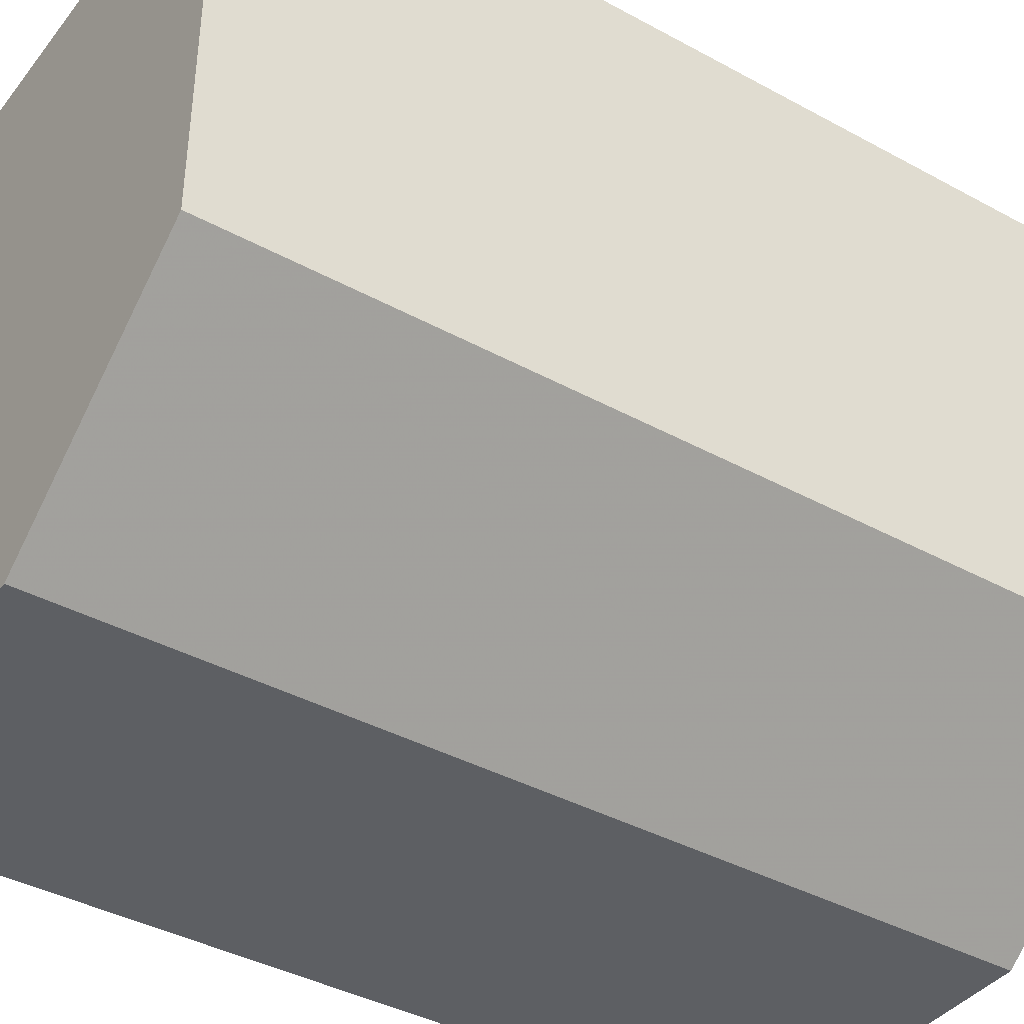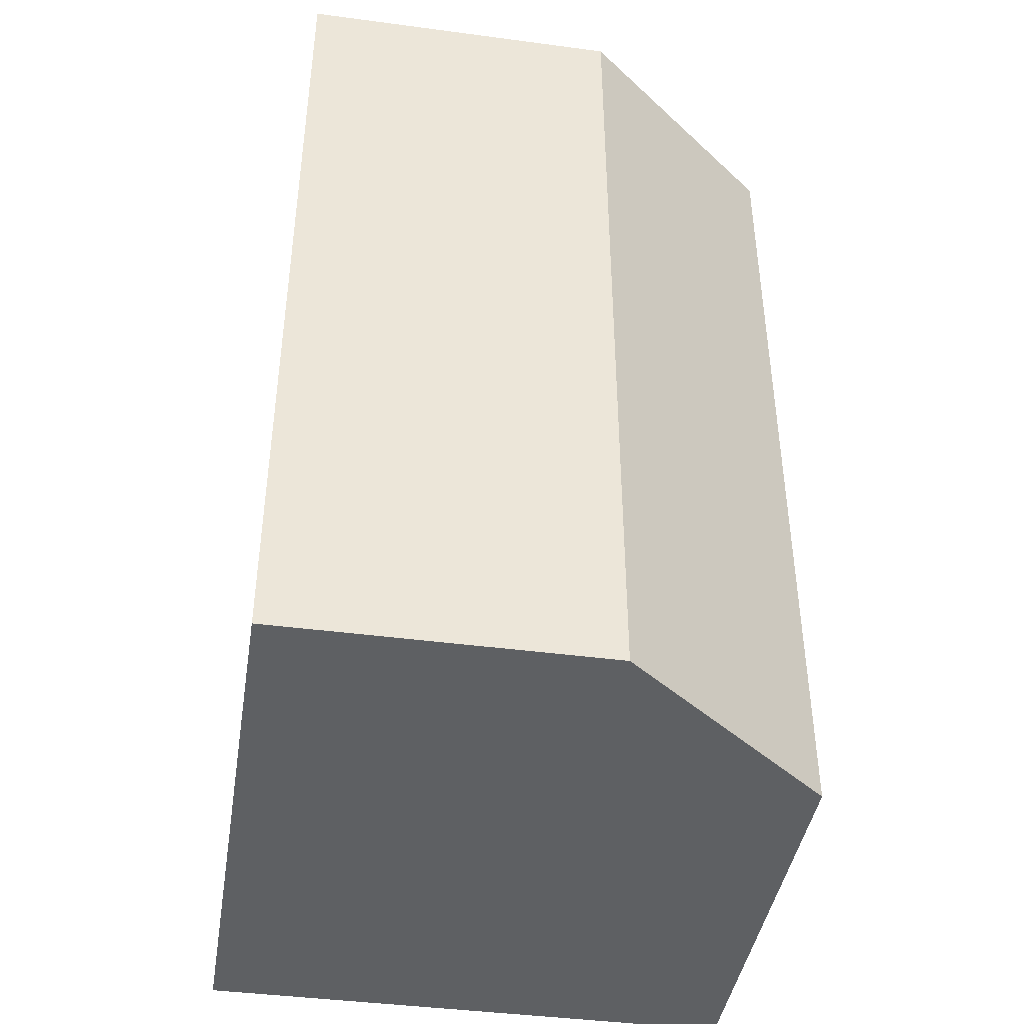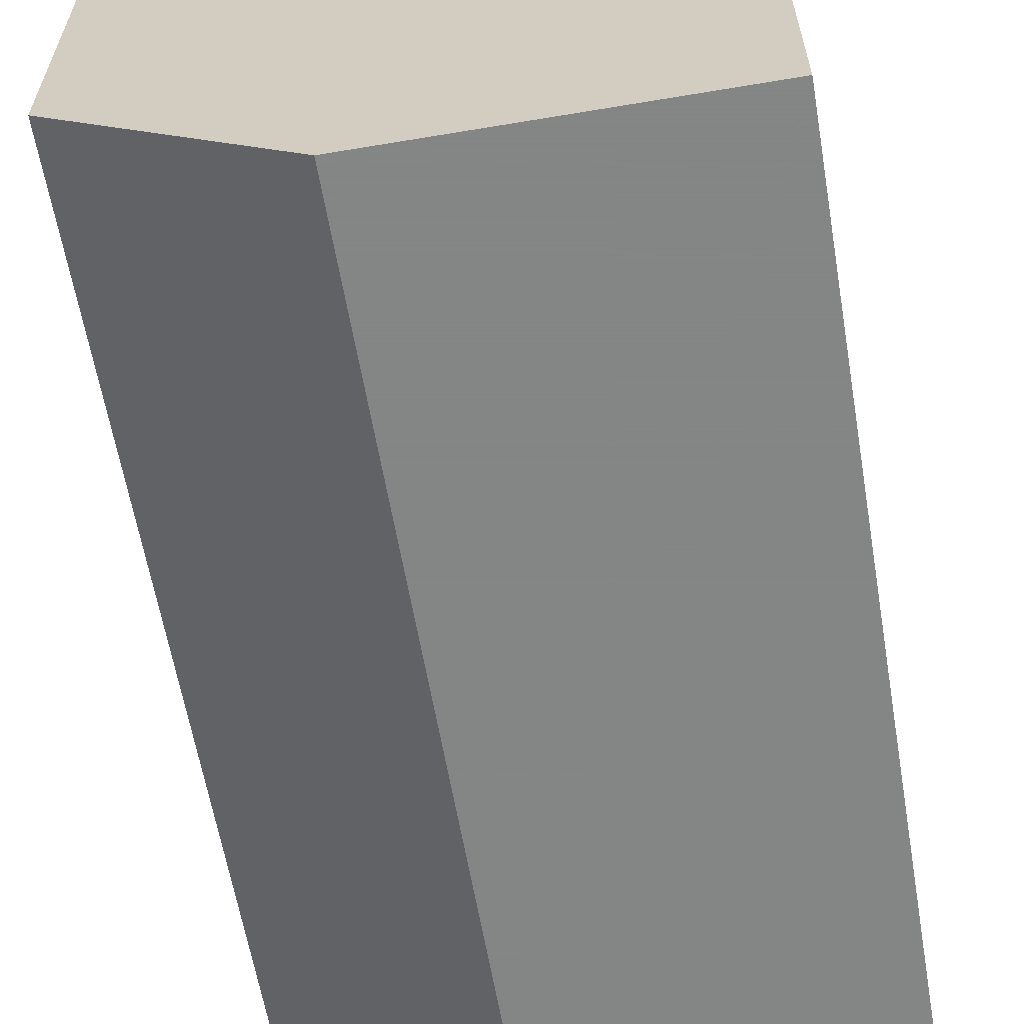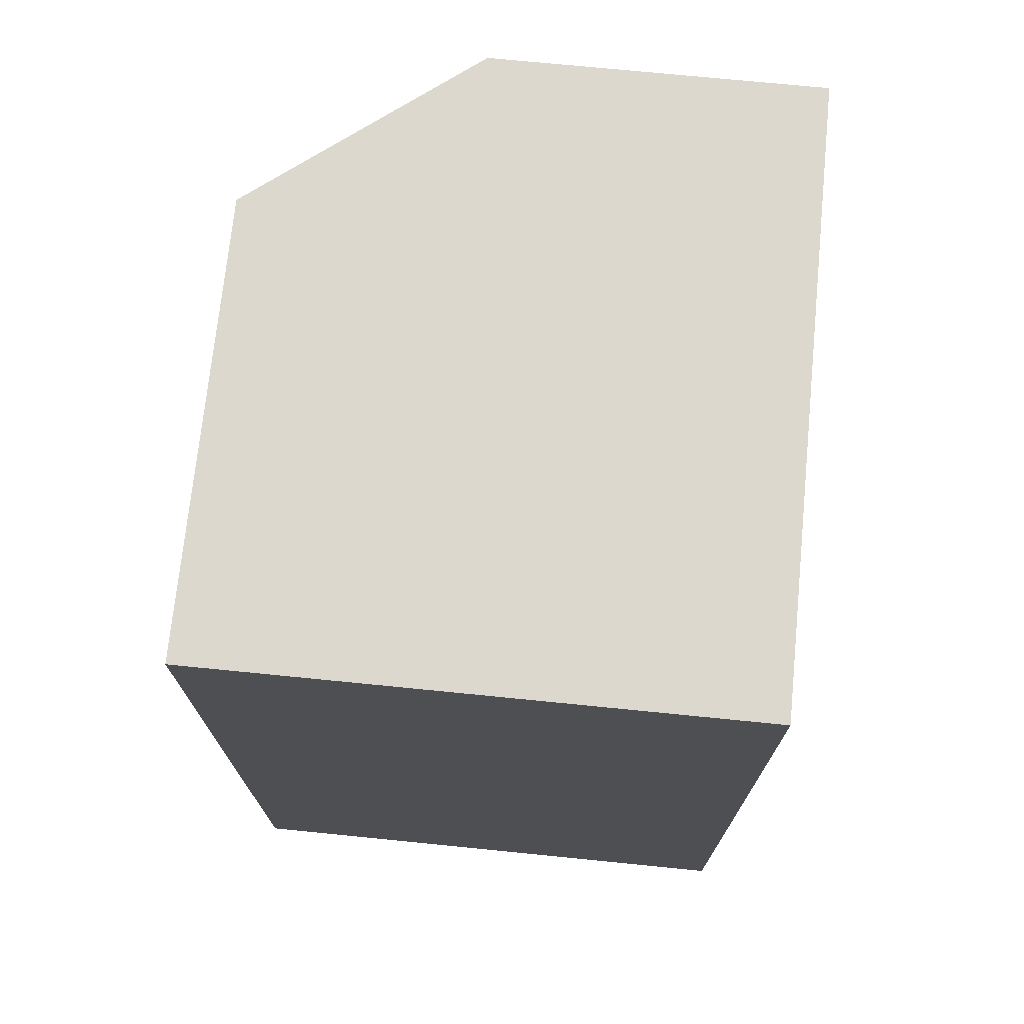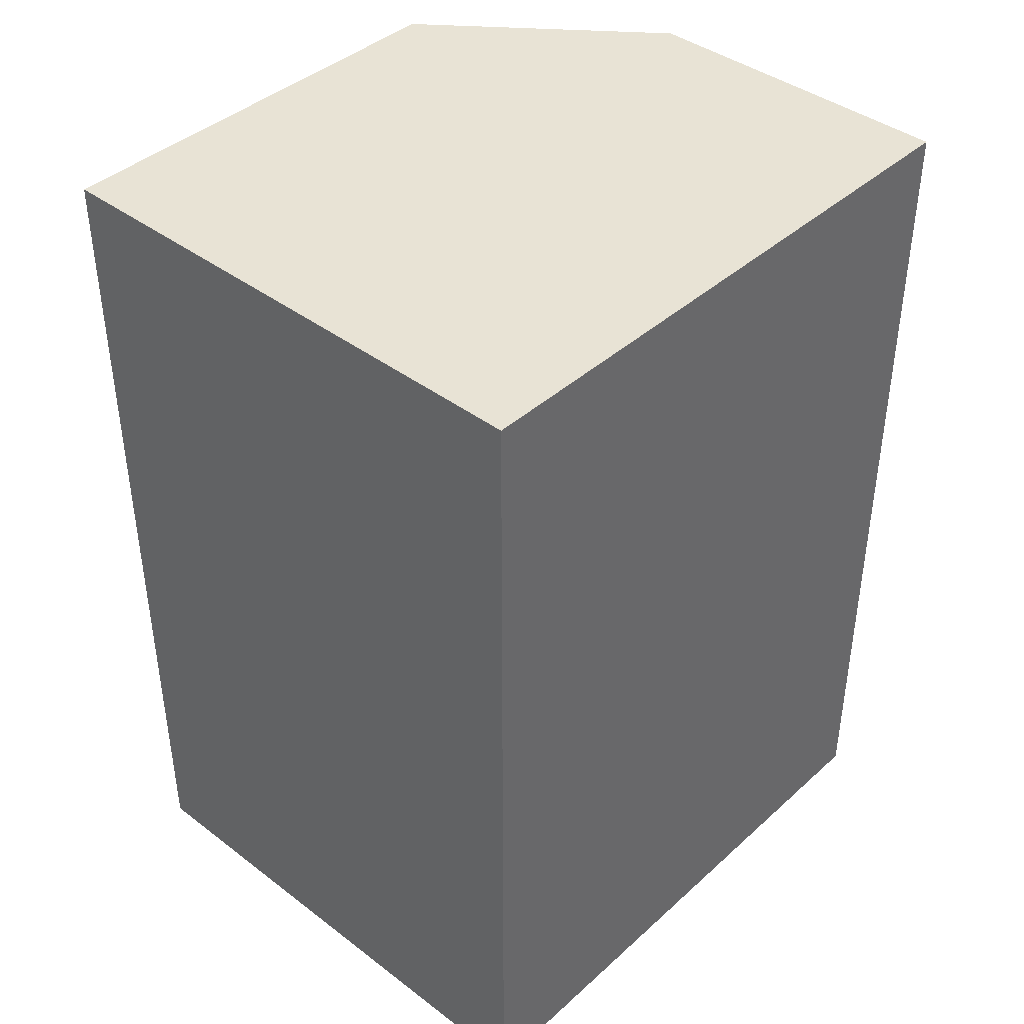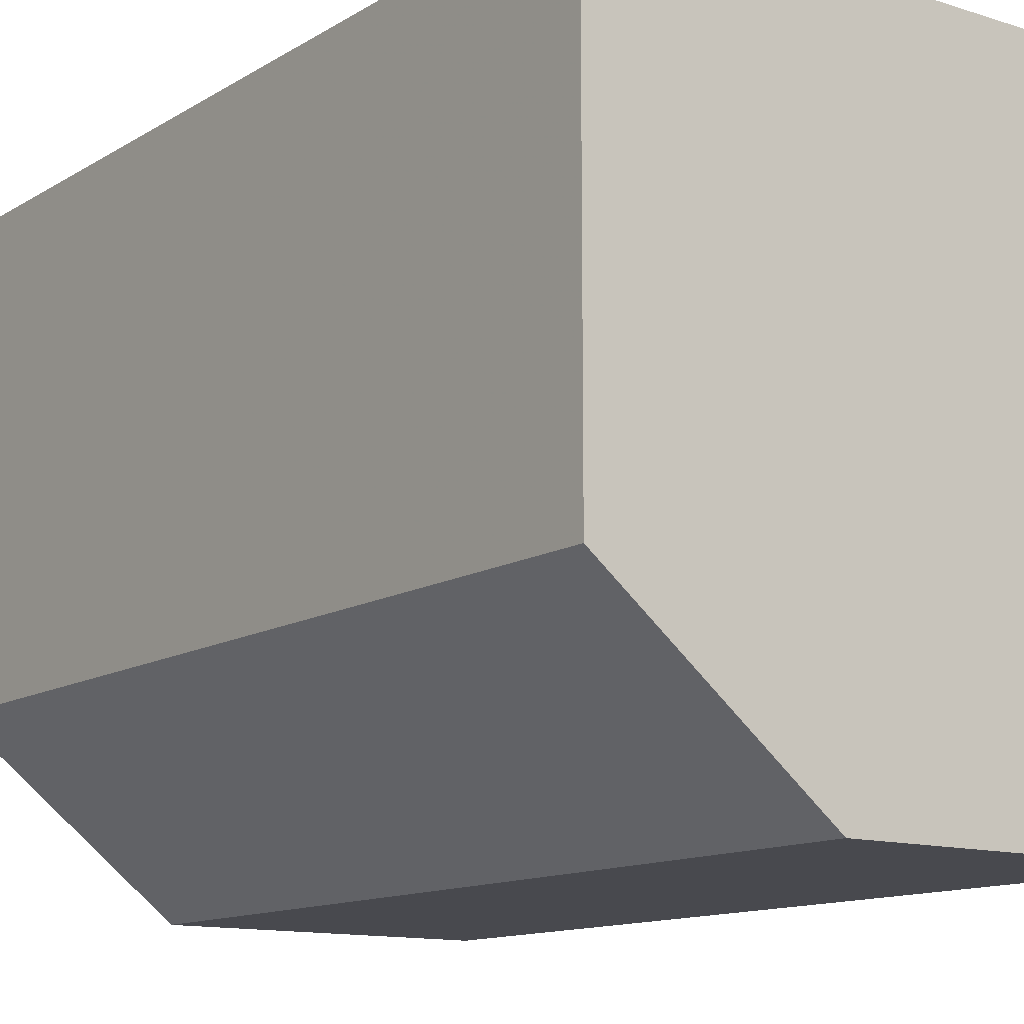
<metadata>
{"format":"obj","ext":"obj","renderer":"f3d","projection":"perspective","resolution":1024,"background":"white","views":[{"elev":-39.9,"azim":56.0,"up":"+Y"},{"elev":-42.5,"azim":-9.0,"up":"+Z"},{"elev":-61.6,"azim":-170.3,"up":"+Y"},{"elev":72.4,"azim":-174.3,"up":"+Z"},{"elev":41.0,"azim":-137.4,"up":"+Z"},{"elev":-12.7,"azim":143.7,"up":"+Y"}]}
</metadata>
<code>
v 123.9 50.58 -153.5
v 123.9 57.5 -153.5
v 127.6 50.58 -153.5
v 123.9 50.58 -143.5
v 130 57.5 -153.5
v 123.9 57.5 -143.5
v 130 52.5 -153.5
v 127.6 50.58 -143.5
v 130 57.5 -143.5
v 130 52.5 -143.5
f 1 2 5
f 1 5 7
f 1 7 3
f 1 3 8
f 1 8 4
f 1 4 6
f 1 6 2
f 2 6 9
f 2 9 5
f 3 7 10
f 3 10 8
f 4 8 10
f 4 10 9
f 4 9 6
f 5 9 10
f 5 10 7

</code>
